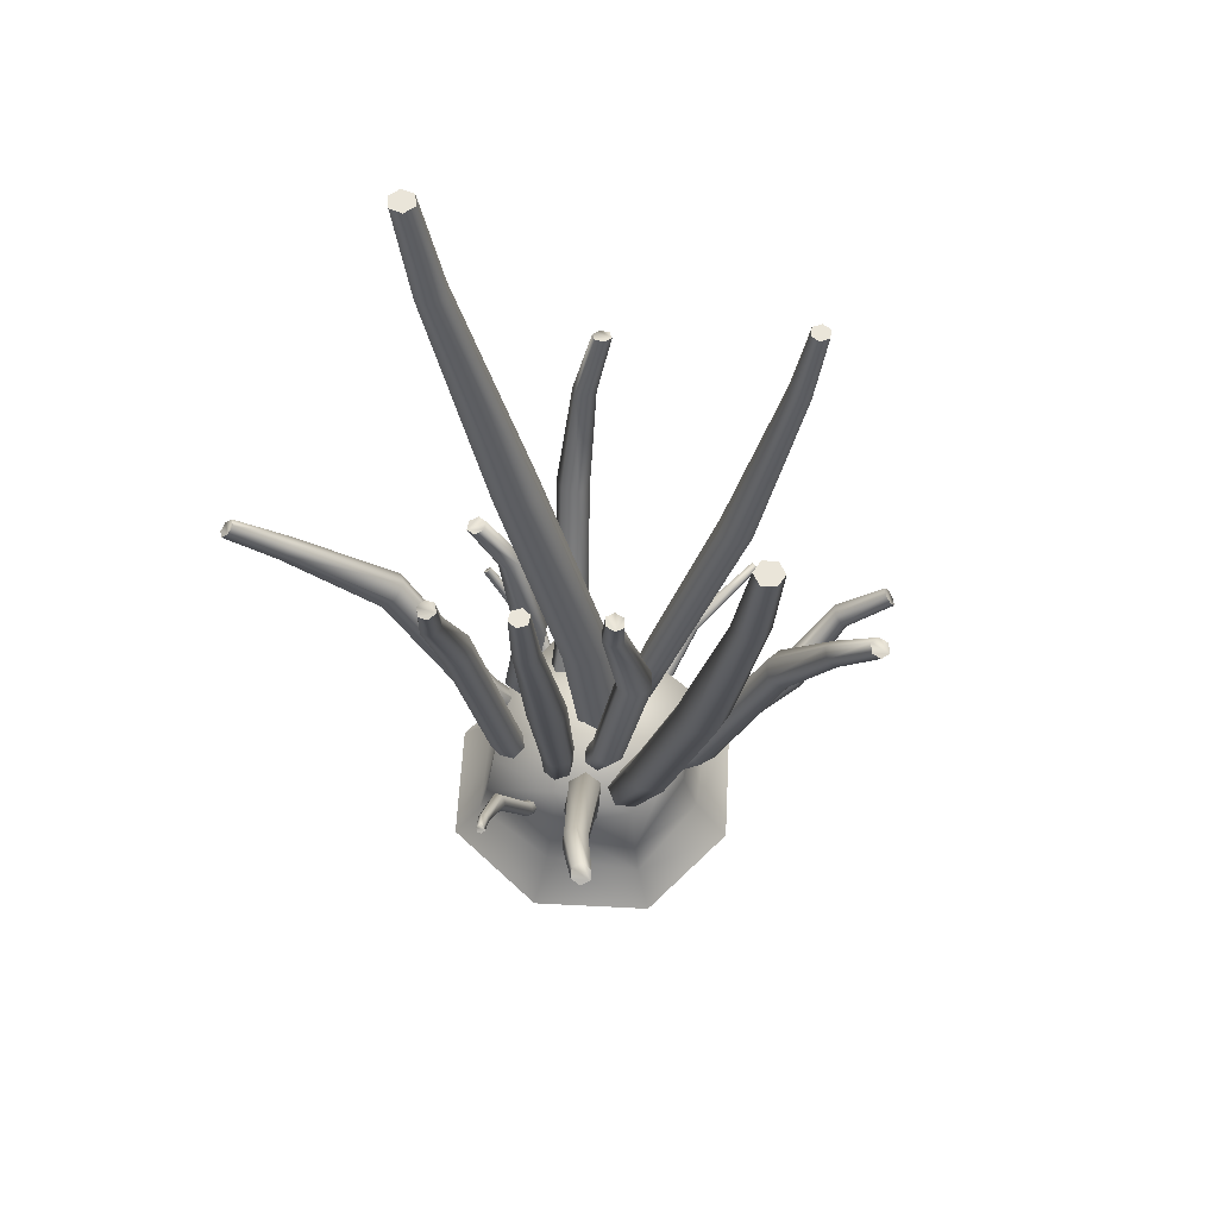
<metadata>
{"format":"obj","ext":"obj","renderer":"f3d","projection":"perspective","resolution":1024,"background":"white","views":[{"elev":58.6,"azim":68.7,"up":"+Y"}]}
</metadata>
<code>
o Plant4.005_Cube.004
v -0.3923 0.1916 0.004721
v -0.06977 0.1916 -0.3178
v -0.06977 0.1916 0.3273
v 0.2528 0.1916 0.004721
v -0.4977 0 0.004721
v 0.3581 0 0.004721
v -0.06977 0 -0.4232
v -0.06977 0 0.4326
v 0.1268 0.2416 -0.1919
v -0.2664 0.2416 -0.1919
v 0.1268 0.2416 0.2013
v -0.2664 0.2416 0.2013
v 0.2249 0 -0.2899
v 0.2249 0 0.2994
v -0.3644 0 -0.2899
v -0.3644 0 0.2994
v -0.06977 0.358 -0.2918
v 0.111 0.4039 -0.176
v 0.2268 0.358 0.004721
v -0.3663 0.358 0.004721
v -0.2505 0.4039 -0.176
v 0.111 0.4039 0.1855
v -0.06977 0.358 0.3013
v -0.2505 0.4039 0.1855
v -0.06977 0.5003 0.004721
v -0.4182 0.09613 0.004721
v 0.2786 0.09613 0.004721
v -0.06977 0.09613 -0.3437
v -0.06977 0.09613 0.3531
v 0.1577 0.1205 -0.2228
v 0.1577 0.1205 0.2322
v -0.2973 0.1205 -0.2228
v -0.2973 0.1205 0.2322
v -0.09614 0.3572 0.03109
v -0.4033 2.371 0.3383
v -0.1148 0.3572 -0.0385
v -0.4124 2.371 0.3046
v -0.06384 0.3572 -0.08944
v -0.3877 2.371 0.2799
v 0.005747 0.3572 -0.07079
v -0.354 2.371 0.289
v 0.02439 0.3572 -0.001205
v -0.345 2.371 0.3227
v -0.02655 0.3572 0.04974
v -0.3696 2.371 0.3473
v -0.137 0.7833 0.07195
v -0.2617 1.42 0.1966
v -0.3755 2.088 0.3104
v -0.387 2.089 0.2673
v -0.2787 1.417 0.1316
v -0.1556 0.7833 0.002363
v -0.3554 2.088 0.2354
v -0.2305 1.412 0.08304
v -0.1047 0.7833 -0.04858
v -0.312 2.088 0.2469
v -0.165 1.41 0.09992
v -0.03511 0.7833 -0.02993
v -0.3004 2.088 0.2903
v -0.1481 1.412 0.1655
v -0.01647 0.7833 0.03966
v -0.3324 2.089 0.322
v -0.1967 1.417 0.2136
v -0.06741 0.7833 0.0906
v 0.04784 0.2859 0.1622
v 0.4076 1.837 0.3596
v 0.014 0.2859 0.178
v 0.3833 1.837 0.3709
v -0.0166 0.2859 0.1566
v 0.3614 1.837 0.3555
v -0.01335 0.2859 0.1194
v 0.3637 1.837 0.3289
v 0.02049 0.2859 0.1036
v 0.388 1.837 0.3176
v 0.05109 0.2859 0.125
v 0.4099 1.837 0.3329
v 0.1213 0.5679 0.1908
v 0.2815 1.108 0.2714
v 0.3828 1.621 0.3422
v 0.3517 1.622 0.3567
v 0.2347 1.106 0.2929
v 0.07869 0.5679 0.2107
v 0.3233 1.62 0.337
v 0.1915 1.102 0.263
v 0.0392 0.5674 0.1842
v 0.3263 1.62 0.3027
v 0.1955 1.1 0.2112
v 0.04346 0.5682 0.1378
v 0.3576 1.62 0.2882
v 0.2429 1.102 0.1896
v 0.08567 0.5674 0.1178
v 0.3858 1.622 0.3081
v 0.2857 1.106 0.2199
v 0.125 0.568 0.1444
v 0.1624 0.2407 0.01003
v 0.737 2.238 -0.09134
v 0.1414 0.2407 0.05394
v 0.722 2.238 -0.05987
v 0.09296 0.2407 0.05777
v 0.6873 2.238 -0.05712
v 0.0654 0.2407 0.01769
v 0.6675 2.238 -0.08585
v 0.08632 0.2407 -0.02622
v 0.6825 2.238 -0.1173
v 0.1348 0.2407 -0.03005
v 0.7173 2.238 -0.1201
v 0.3214 0.6221 -0.04344
v 0.5373 1.287 -0.07556
v 0.6978 1.956 -0.08824
v 0.6786 1.957 -0.04795
v 0.508 1.285 -0.01508
v 0.2922 0.6223 0.01718
v 0.6337 1.955 -0.04421
v 0.4399 1.28 -0.009384
v 0.2241 0.6216 0.02361
v 0.6083 1.955 -0.08117
v 0.401 1.277 -0.06479
v 0.1869 0.6227 -0.03092
v 0.6276 1.955 -0.1217
v 0.4307 1.28 -0.1256
v 0.2152 0.6216 -0.09091
v 0.6725 1.957 -0.125
v 0.4989 1.285 -0.1307
v 0.2834 0.6222 -0.09784
v -0.1045 0.2859 -0.1386
v -0.08987 1.837 -0.6108
v -0.07225 0.2859 -0.1198
v -0.06674 1.837 -0.5973
v -0.07242 0.2859 -0.08241
v -0.06686 1.837 -0.5705
v -0.1048 0.2859 -0.06388
v -0.09011 1.837 -0.5572
v -0.1371 0.2859 -0.0827
v -0.1132 1.837 -0.5707
v -0.1369 0.2859 -0.12
v -0.1131 1.837 -0.5975
v -0.1005 0.5678 -0.2473
v -0.09056 1.108 -0.457
v -0.09001 1.621 -0.5805
v -0.0604 1.622 -0.5633
v -0.04615 1.106 -0.4307
v -0.06055 0.568 -0.223
v -0.0604 1.62 -0.5287
v -0.04615 1.102 -0.3782
v -0.06144 0.5674 -0.1747
v -0.09032 1.62 -0.5116
v -0.09103 1.1 -0.352
v -0.1023 0.5682 -0.152
v -0.1201 1.62 -0.529
v -0.1357 1.102 -0.3786
v -0.1424 0.5673 -0.1753
v -0.1198 1.622 -0.5636
v -0.1352 1.106 -0.4311
v -0.1414 0.5678 -0.2239
v -0.1856 0.2248 0.04366
v -0.6121 1.364 -0.2565
v -0.1503 0.2363 0.04798
v -0.5868 1.372 -0.2534
v -0.1378 0.2456 0.08188
v -0.5778 1.379 -0.2291
v -0.1605 0.2434 0.1115
v -0.5941 1.377 -0.2079
v -0.1957 0.2319 0.1072
v -0.6194 1.369 -0.211
v -0.2083 0.2226 0.07325
v -0.6284 1.362 -0.2353
v -0.297 0.4664 -0.05598
v -0.5587 0.8399 -0.1627
v -0.5976 1.18 -0.2072
v -0.5674 1.191 -0.2024
v -0.5098 0.8559 -0.1589
v -0.2533 0.4811 -0.04994
v -0.5556 1.199 -0.172
v -0.4884 0.8696 -0.1171
v -0.2371 0.4922 -0.006983
v -0.576 1.197 -0.145
v -0.5168 0.8671 -0.07869
v -0.2661 0.4901 0.03005
v -0.6065 1.187 -0.1494
v -0.5653 0.851 -0.08301
v -0.3095 0.475 0.02441
v -0.6194 1.178 -0.1795
v -0.586 0.8375 -0.1251
v -0.3255 0.4637 -0.0188
v 0.02875 0.221 -0.1112
v 0.49 1.351 -0.5427
v 0.0629 0.2112 -0.09976
v 0.5144 1.344 -0.5345
v 0.07247 0.2152 -0.06389
v 0.5213 1.346 -0.5088
v 0.0479 0.2291 -0.03946
v 0.5037 1.356 -0.4912
v 0.01375 0.239 -0.0509
v 0.4792 1.364 -0.4994
v 0.004175 0.235 -0.08677
v 0.4723 1.361 -0.5252
v 0.1489 0.461 -0.2644
v 0.218 0.8995 -0.4483
v 0.3881 1.196 -0.4943
v 0.4178 1.188 -0.4834
v 0.2658 0.8856 -0.4345
v 0.1918 0.4486 -0.2499
v 0.4267 1.192 -0.4511
v 0.2835 0.8891 -0.3891
v 0.2023 0.4534 -0.2033
v 0.4046 1.204 -0.4288
v 0.2526 0.9068 -0.3572
v 0.1718 0.4715 -0.173
v 0.3749 1.213 -0.4394
v 0.2052 0.9204 -0.3713
v 0.1284 0.4834 -0.1867
v 0.3649 1.21 -0.4716
v 0.1881 0.9166 -0.4169
v 0.1173 0.4787 -0.233
v -0.1121 0.2208 0.1675
v 0.02289 1.407 0.4391
v -0.07601 0.2143 0.1746
v 0.04877 1.402 0.4442
v -0.06525 0.2042 0.2089
v 0.05648 1.395 0.4688
v -0.09057 0.2007 0.2361
v 0.03833 1.393 0.4883
v -0.1267 0.2072 0.229
v 0.01246 1.397 0.4832
v -0.1374 0.2172 0.1947
v 0.00474 1.405 0.4586
v -0.08806 0.4789 0.2219
v -0.1458 0.9141 0.3175
v -0.04238 1.229 0.4115
v -0.01121 1.224 0.419
v -0.09545 0.9059 0.3253
v -0.04266 0.4707 0.2308
v -0.001145 1.215 0.4498
v -0.07603 0.8928 0.3683
v -0.02924 0.4577 0.2734
v -0.0239 1.212 0.4746
v -0.1078 0.8881 0.4037
v -0.06083 0.4536 0.3081
v -0.05521 1.217 0.4677
v -0.1578 0.8962 0.3953
v -0.106 0.4613 0.2983
v -0.06644 1.227 0.4372
v -0.1765 0.9092 0.3521
v -0.1197 0.4744 0.2559
v -0.005125 0.2225 -0.1497
v 0.06609 0.7137 -0.8209
v 0.001403 0.253 -0.1291
v 0.07076 0.7355 -0.8061
v -0.02637 0.2762 -0.1208
v 0.04984 0.7517 -0.799
v -0.06069 0.2689 -0.1331
v 0.02464 0.7463 -0.8072
v -0.06722 0.2384 -0.1537
v 0.01997 0.7245 -0.8219
v -0.03945 0.2152 -0.162
v 0.04049 0.7081 -0.8286
v 0.08794 0.3281 -0.32
v 0.04943 0.4058 -0.5752
v 0.01941 0.5982 -0.7081
v 0.02323 0.625 -0.69
v 0.05783 0.4465 -0.5438
v 0.0962 0.3664 -0.2942
v -0.001916 0.6459 -0.6818
v 0.02406 0.4796 -0.5289
v 0.06036 0.3951 -0.2846
v -0.03271 0.6397 -0.6932
v -0.01891 0.4715 -0.5457
v 0.01804 0.3865 -0.3012
v -0.03708 0.613 -0.7116
v -0.02681 0.4308 -0.5767
v 0.009366 0.3479 -0.3267
v -0.01251 0.5914 -0.7207
v 0.00765 0.3981 -0.5914
v 0.04445 0.3189 -0.3362
v 0.05217 0.3255 0.02641
v 0.1134 1.157 -0.01319
v 0.05844 0.3287 0.06308
v 0.1178 1.159 0.01311
v 0.03043 0.3365 0.08616
v 0.09677 1.164 0.03008
v -0.003868 0.3411 0.07256
v 0.07159 1.166 0.02058
v -0.01014 0.3379 0.03589
v 0.0671 1.164 -0.005714
v 0.01787 0.3301 0.01281
v 0.08779 1.159 -0.02252
v 0.1429 0.5254 0.001999
v 0.102 0.7723 -0.09821
v 0.06877 0.9962 -0.03239
v 0.07236 0.9989 -8.7e-05
v 0.11 0.7735 -0.0468
v 0.1509 0.5296 0.04806
v 0.04701 1.005 0.02118
v 0.07594 0.7824 -0.01188
v 0.1147 0.5397 0.07622
v 0.01623 1.01 0.008941
v 0.03297 0.7897 -0.02898
v 0.07241 0.5467 0.05884
v 0.01209 1.008 -0.02335
v 0.0254 0.7882 -0.08017
v 0.06406 0.5421 0.01278
v 0.03686 1.001 -0.0457
v 0.06017 0.7796 -0.1146
v 0.09945 0.5317 -0.01562
v -0.1688 0.3107 0.08647
v -0.3073 1.12 0.2359
v -0.2016 0.304 0.103
v -0.3308 1.115 0.2478
v -0.2332 0.3069 0.08373
v -0.3539 1.116 0.233
v -0.232 0.3165 0.04784
v -0.3533 1.122 0.2067
v -0.1992 0.3232 0.03126
v -0.3298 1.127 0.1948
v -0.1676 0.3203 0.05057
v -0.3069 1.126 0.2092
v -0.1655 0.5054 0.1907
v -0.1426 0.7715 0.1541
v -0.2655 0.9721 0.1683
v -0.295 0.9662 0.1811
v -0.188 0.759 0.1763
v -0.2067 0.4971 0.2116
v -0.3238 0.9682 0.1636
v -0.2326 0.7602 0.1546
v -0.246 0.5014 0.1862
v -0.3228 0.9774 0.1315
v -0.2314 0.7738 0.1098
v -0.2442 0.5147 0.1419
v -0.2935 0.9835 0.1182
v -0.1859 0.7859 0.08815
v -0.2031 0.5226 0.1206
v -0.264 0.982 0.1349
v -0.1416 0.7848 0.1106
v -0.1638 0.5182 0.1451
v -0.1913 0.1932 0.07479
v -0.4959 1.213 0.8108
v -0.1705 0.1792 0.1024
v -0.4809 1.203 0.8306
v -0.1844 0.1526 0.1247
v -0.4909 1.184 0.8465
v -0.2192 0.1401 0.1193
v -0.5158 1.175 0.8427
v -0.24 0.1541 0.09169
v -0.5308 1.185 0.8229
v -0.2261 0.1807 0.06943
v -0.5208 1.204 0.8069
v -0.2149 0.4606 0.2278
v -0.3881 0.8667 0.4175
v -0.4713 1.081 0.6745
v -0.4543 1.069 0.6993
v -0.3579 0.8489 0.4552
v -0.1887 0.4429 0.2625
v -0.4665 1.045 0.7194
v -0.3712 0.8144 0.4873
v -0.2076 0.4081 0.2897
v -0.498 1.033 0.7148
v -0.4156 0.7978 0.4811
v -0.2514 0.393 0.2834
v -0.5155 1.046 0.6903
v -0.4452 0.8158 0.4433
v -0.2777 0.4098 0.2482
v -0.5044 1.07 0.6696
v -0.4313 0.8502 0.4116
v -0.2595 0.4444 0.2208
v 0.0588 0.2112 0.07992
v 0.7381 1.238 0.315
v 0.08436 0.1879 0.09404
v 0.7564 1.221 0.3251
v 0.0818 0.1767 0.1296
v 0.7546 1.213 0.3506
v 0.05368 0.1888 0.151
v 0.7344 1.221 0.3659
v 0.02812 0.212 0.1369
v 0.7161 1.238 0.3558
v 0.03068 0.2233 0.1013
v 0.7179 1.246 0.3303
v 0.2081 0.4524 0.09584
v 0.3665 0.89 0.1491
v 0.5974 1.116 0.2702
v 0.6194 1.096 0.2837
v 0.403 0.8581 0.1668
v 0.2397 0.4236 0.1141
v 0.6174 1.086 0.3157
v 0.4046 0.8406 0.2125
v 0.2362 0.4089 0.1589
v 0.592 1.097 0.3353
v 0.3689 0.8556 0.2406
v 0.201 0.4248 0.1859
v 0.5699 1.117 0.3222
v 0.3328 0.8872 0.2224
v 0.1691 0.453 0.1677
v 0.571 1.128 0.2903
v 0.3318 0.9043 0.1767
v 0.1728 0.4676 0.1227
v 0.02509 0.2089 0.1942
v 0.2683 0.6738 0.4364
v 0.04016 0.1999 0.1956
v 0.2791 0.6673 0.4374
v 0.04336 0.1902 0.21
v 0.2814 0.6604 0.4477
v 0.03148 0.1895 0.223
v 0.2729 0.6599 0.457
v 0.01641 0.1986 0.2216
v 0.2621 0.6664 0.456
v 0.01321 0.2083 0.2072
v 0.2598 0.6733 0.4457
v 0.07564 0.3114 0.245
v 0.1171 0.4985 0.3356
v 0.2118 0.6095 0.4077
v 0.2249 0.6018 0.4095
v 0.1382 0.4865 0.3366
v 0.0946 0.3 0.2467
v 0.2279 0.5929 0.4224
v 0.1448 0.4733 0.3544
v 0.09851 0.2877 0.2644
v 0.2172 0.5923 0.4342
v 0.1298 0.4722 0.3712
v 0.08375 0.287 0.281
v 0.2041 0.6001 0.4327
v 0.1088 0.4842 0.3699
v 0.06482 0.2982 0.2789
v 0.2006 0.6092 0.42
v 0.1025 0.4973 0.3521
v 0.06079 0.3105 0.2612
v -0.1634 0.1385 -0.000731
v -0.5326 0.5624 0.1331
v -0.1584 0.137 0.01612
v -0.529 0.5613 0.1451
v -0.1668 0.1257 0.02681
v -0.535 0.5532 0.1528
v -0.1801 0.116 0.02066
v -0.5446 0.5462 0.1484
v -0.1851 0.1174 0.003816
v -0.5481 0.5473 0.1363
v -0.1767 0.1287 -0.006881
v -0.5421 0.5553 0.1287
v -0.2429 0.2314 0.02521
v -0.3946 0.3795 0.02691
v -0.4896 0.4923 0.09581
v -0.4859 0.4909 0.1106
v -0.3871 0.3783 0.05004
v -0.2366 0.2295 0.0464
v -0.4933 0.4807 0.1204
v -0.3965 0.3644 0.06601
v -0.2469 0.2153 0.05969
v -0.5053 0.4718 0.1149
v -0.4136 0.3518 0.05851
v -0.2638 0.2031 0.05215
v -0.5093 0.4732 0.1002
v -0.4208 0.3531 0.03544
v -0.2696 0.205 0.03091
v -0.5023 0.4833 0.08994
v -0.4112 0.367 0.01972
v -0.2595 0.2191 0.01753
v -0.1146 0.2243 -0.1136
v -0.3292 0.4842 -0.5829
v -0.1046 0.2137 -0.1235
v -0.322 0.4767 -0.59
v -0.0882 0.2186 -0.1278
v -0.3103 0.4801 -0.5931
v -0.08177 0.234 -0.1221
v -0.3057 0.4912 -0.589
v -0.09174 0.2445 -0.1122
v -0.3128 0.4987 -0.5819
v -0.1081 0.2397 -0.1079
v -0.3246 0.4953 -0.5788
v -0.1637 0.2812 -0.2134
v -0.2608 0.4093 -0.3517
v -0.2996 0.4635 -0.5002
v -0.2907 0.4548 -0.5091
v -0.2478 0.3941 -0.3656
v -0.1512 0.2679 -0.226
v -0.2758 0.459 -0.513
v -0.2262 0.3982 -0.3727
v -0.1307 0.2737 -0.2311
v -0.2699 0.4729 -0.5079
v -0.2177 0.4178 -0.3656
v -0.1225 0.2932 -0.2243
v -0.2788 0.4818 -0.4991
v -0.2307 0.4327 -0.3517
v -0.1352 0.3061 -0.2115
v -0.2938 0.4781 -0.495
v -0.2523 0.4284 -0.3448
v -0.1557 0.3004 -0.2063
f 3 11 22 23
f 1 12 24 20
f 9 2 17 18
f 10 1 20 21
f 28 2 9 30
f 30 9 4 27
f 27 4 11 31
f 31 11 3 29
f 26 1 10 32
f 32 10 2 28
f 29 3 12 33
f 33 12 1 26
f 20 24 25 21
f 24 23 22 25
f 25 22 19 18
f 21 25 18 17
f 2 10 21 17
f 4 9 18 19
f 12 3 23 24
f 11 4 19 22
f 16 33 26 5
f 8 29 33 16
f 15 32 28 7
f 5 26 32 15
f 14 31 29 8
f 6 27 31 14
f 13 30 27 6
f 7 28 30 13
f 48 35 37 49
f 49 37 39 52
f 52 39 41 55
f 55 41 43 58
f 37 35 45 43 41 39
f 58 43 45 61
f 61 45 35 48
f 34 36 38 40 42 44
f 44 63 46 34
f 63 62 47 46
f 62 61 48 47
f 42 60 63 44
f 60 59 62 63
f 59 58 61 62
f 40 57 60 42
f 57 56 59 60
f 56 55 58 59
f 38 54 57 40
f 54 53 56 57
f 53 52 55 56
f 36 51 54 38
f 51 50 53 54
f 50 49 52 53
f 34 46 51 36
f 46 47 50 51
f 47 48 49 50
f 78 65 67 79
f 79 67 69 82
f 82 69 71 85
f 85 71 73 88
f 67 65 75 73 71 69
f 88 73 75 91
f 91 75 65 78
f 64 66 68 70 72 74
f 74 93 76 64
f 93 92 77 76
f 92 91 78 77
f 72 90 93 74
f 90 89 92 93
f 89 88 91 92
f 70 87 90 72
f 87 86 89 90
f 86 85 88 89
f 68 84 87 70
f 84 83 86 87
f 83 82 85 86
f 66 81 84 68
f 81 80 83 84
f 80 79 82 83
f 64 76 81 66
f 76 77 80 81
f 77 78 79 80
f 108 95 97 109
f 109 97 99 112
f 112 99 101 115
f 115 101 103 118
f 97 95 105 103 101 99
f 118 103 105 121
f 121 105 95 108
f 94 96 98 100 102 104
f 104 123 106 94
f 123 122 107 106
f 122 121 108 107
f 102 120 123 104
f 120 119 122 123
f 119 118 121 122
f 100 117 120 102
f 117 116 119 120
f 116 115 118 119
f 98 114 117 100
f 114 113 116 117
f 113 112 115 116
f 96 111 114 98
f 111 110 113 114
f 110 109 112 113
f 94 106 111 96
f 106 107 110 111
f 107 108 109 110
f 138 125 127 139
f 139 127 129 142
f 142 129 131 145
f 145 131 133 148
f 127 125 135 133 131 129
f 148 133 135 151
f 151 135 125 138
f 124 126 128 130 132 134
f 134 153 136 124
f 153 152 137 136
f 152 151 138 137
f 132 150 153 134
f 150 149 152 153
f 149 148 151 152
f 130 147 150 132
f 147 146 149 150
f 146 145 148 149
f 128 144 147 130
f 144 143 146 147
f 143 142 145 146
f 126 141 144 128
f 141 140 143 144
f 140 139 142 143
f 124 136 141 126
f 136 137 140 141
f 137 138 139 140
f 168 155 157 169
f 169 157 159 172
f 172 159 161 175
f 175 161 163 178
f 157 155 165 163 161 159
f 178 163 165 181
f 181 165 155 168
f 154 156 158 160 162 164
f 164 183 166 154
f 183 182 167 166
f 182 181 168 167
f 162 180 183 164
f 180 179 182 183
f 179 178 181 182
f 160 177 180 162
f 177 176 179 180
f 176 175 178 179
f 158 174 177 160
f 174 173 176 177
f 173 172 175 176
f 156 171 174 158
f 171 170 173 174
f 170 169 172 173
f 154 166 171 156
f 166 167 170 171
f 167 168 169 170
f 198 185 187 199
f 199 187 189 202
f 202 189 191 205
f 205 191 193 208
f 187 185 195 193 191 189
f 208 193 195 211
f 211 195 185 198
f 184 186 188 190 192 194
f 194 213 196 184
f 213 212 197 196
f 212 211 198 197
f 192 210 213 194
f 210 209 212 213
f 209 208 211 212
f 190 207 210 192
f 207 206 209 210
f 206 205 208 209
f 188 204 207 190
f 204 203 206 207
f 203 202 205 206
f 186 201 204 188
f 201 200 203 204
f 200 199 202 203
f 184 196 201 186
f 196 197 200 201
f 197 198 199 200
f 228 215 217 229
f 229 217 219 232
f 232 219 221 235
f 235 221 223 238
f 217 215 225 223 221 219
f 238 223 225 241
f 241 225 215 228
f 214 216 218 220 222 224
f 224 243 226 214
f 243 242 227 226
f 242 241 228 227
f 222 240 243 224
f 240 239 242 243
f 239 238 241 242
f 220 237 240 222
f 237 236 239 240
f 236 235 238 239
f 218 234 237 220
f 234 233 236 237
f 233 232 235 236
f 216 231 234 218
f 231 230 233 234
f 230 229 232 233
f 214 226 231 216
f 226 227 230 231
f 227 228 229 230
f 258 245 247 259
f 259 247 249 262
f 262 249 251 265
f 265 251 253 268
f 247 245 255 253 251 249
f 268 253 255 271
f 271 255 245 258
f 244 246 248 250 252 254
f 254 273 256 244
f 273 272 257 256
f 272 271 258 257
f 252 270 273 254
f 270 269 272 273
f 269 268 271 272
f 250 267 270 252
f 267 266 269 270
f 266 265 268 269
f 248 264 267 250
f 264 263 266 267
f 263 262 265 266
f 246 261 264 248
f 261 260 263 264
f 260 259 262 263
f 244 256 261 246
f 256 257 260 261
f 257 258 259 260
f 288 275 277 289
f 289 277 279 292
f 292 279 281 295
f 295 281 283 298
f 277 275 285 283 281 279
f 298 283 285 301
f 301 285 275 288
f 274 276 278 280 282 284
f 284 303 286 274
f 303 302 287 286
f 302 301 288 287
f 282 300 303 284
f 300 299 302 303
f 299 298 301 302
f 280 297 300 282
f 297 296 299 300
f 296 295 298 299
f 278 294 297 280
f 294 293 296 297
f 293 292 295 296
f 276 291 294 278
f 291 290 293 294
f 290 289 292 293
f 274 286 291 276
f 286 287 290 291
f 287 288 289 290
f 318 305 307 319
f 319 307 309 322
f 322 309 311 325
f 325 311 313 328
f 307 305 315 313 311 309
f 328 313 315 331
f 331 315 305 318
f 304 306 308 310 312 314
f 314 333 316 304
f 333 332 317 316
f 332 331 318 317
f 312 330 333 314
f 330 329 332 333
f 329 328 331 332
f 310 327 330 312
f 327 326 329 330
f 326 325 328 329
f 308 324 327 310
f 324 323 326 327
f 323 322 325 326
f 306 321 324 308
f 321 320 323 324
f 320 319 322 323
f 304 316 321 306
f 316 317 320 321
f 317 318 319 320
f 348 335 337 349
f 349 337 339 352
f 352 339 341 355
f 355 341 343 358
f 337 335 345 343 341 339
f 358 343 345 361
f 361 345 335 348
f 334 336 338 340 342 344
f 344 363 346 334
f 363 362 347 346
f 362 361 348 347
f 342 360 363 344
f 360 359 362 363
f 359 358 361 362
f 340 357 360 342
f 357 356 359 360
f 356 355 358 359
f 338 354 357 340
f 354 353 356 357
f 353 352 355 356
f 336 351 354 338
f 351 350 353 354
f 350 349 352 353
f 334 346 351 336
f 346 347 350 351
f 347 348 349 350
f 378 365 367 379
f 379 367 369 382
f 382 369 371 385
f 385 371 373 388
f 367 365 375 373 371 369
f 388 373 375 391
f 391 375 365 378
f 364 366 368 370 372 374
f 374 393 376 364
f 393 392 377 376
f 392 391 378 377
f 372 390 393 374
f 390 389 392 393
f 389 388 391 392
f 370 387 390 372
f 387 386 389 390
f 386 385 388 389
f 368 384 387 370
f 384 383 386 387
f 383 382 385 386
f 366 381 384 368
f 381 380 383 384
f 380 379 382 383
f 364 376 381 366
f 376 377 380 381
f 377 378 379 380
f 408 395 397 409
f 409 397 399 412
f 412 399 401 415
f 415 401 403 418
f 397 395 405 403 401 399
f 418 403 405 421
f 421 405 395 408
f 394 396 398 400 402 404
f 404 423 406 394
f 423 422 407 406
f 422 421 408 407
f 402 420 423 404
f 420 419 422 423
f 419 418 421 422
f 400 417 420 402
f 417 416 419 420
f 416 415 418 419
f 398 414 417 400
f 414 413 416 417
f 413 412 415 416
f 396 411 414 398
f 411 410 413 414
f 410 409 412 413
f 394 406 411 396
f 406 407 410 411
f 407 408 409 410
f 438 425 427 439
f 439 427 429 442
f 442 429 431 445
f 445 431 433 448
f 427 425 435 433 431 429
f 448 433 435 451
f 451 435 425 438
f 424 426 428 430 432 434
f 434 453 436 424
f 453 452 437 436
f 452 451 438 437
f 432 450 453 434
f 450 449 452 453
f 449 448 451 452
f 430 447 450 432
f 447 446 449 450
f 446 445 448 449
f 428 444 447 430
f 444 443 446 447
f 443 442 445 446
f 426 441 444 428
f 441 440 443 444
f 440 439 442 443
f 424 436 441 426
f 436 437 440 441
f 437 438 439 440
f 468 455 457 469
f 469 457 459 472
f 472 459 461 475
f 475 461 463 478
f 457 455 465 463 461 459
f 478 463 465 481
f 481 465 455 468
f 454 456 458 460 462 464
f 464 483 466 454
f 483 482 467 466
f 482 481 468 467
f 462 480 483 464
f 480 479 482 483
f 479 478 481 482
f 460 477 480 462
f 477 476 479 480
f 476 475 478 479
f 458 474 477 460
f 474 473 476 477
f 473 472 475 476
f 456 471 474 458
f 471 470 473 474
f 470 469 472 473
f 454 466 471 456
f 466 467 470 471
f 467 468 469 470

</code>
